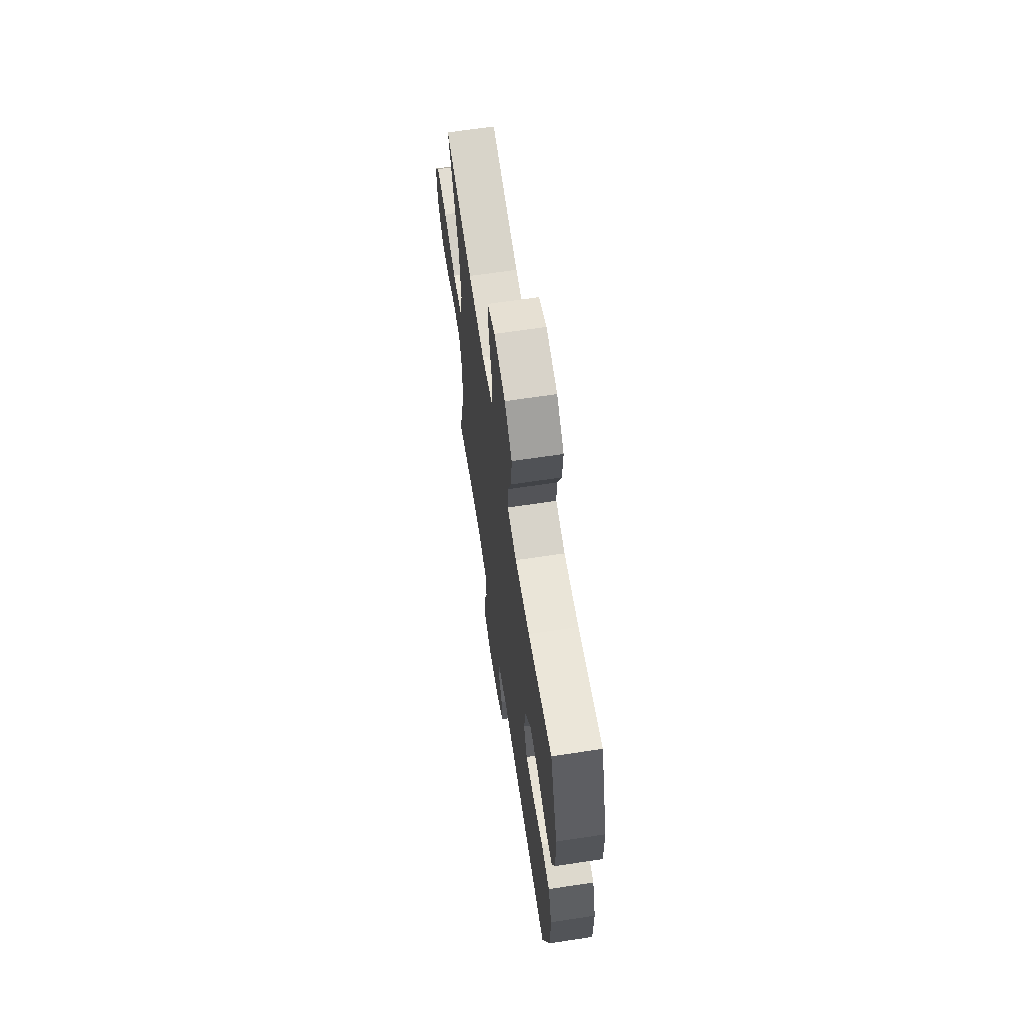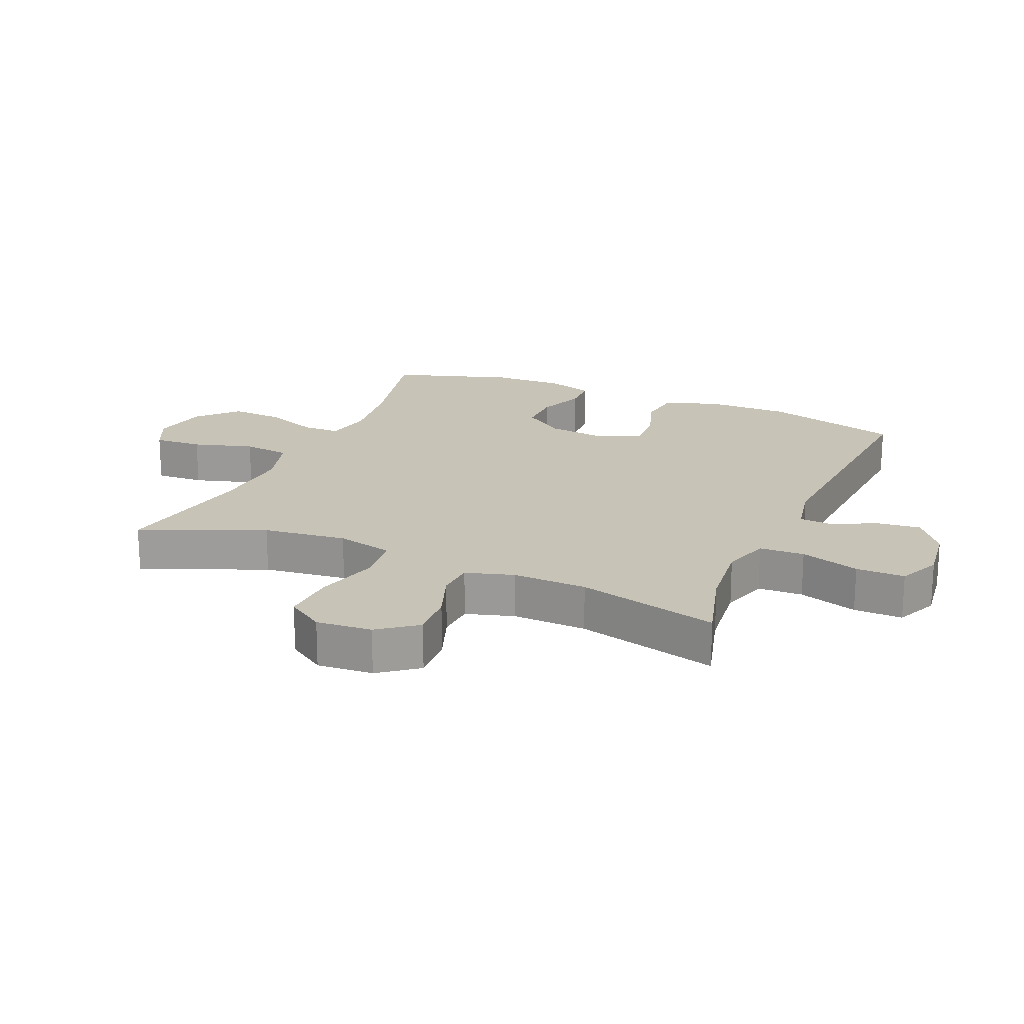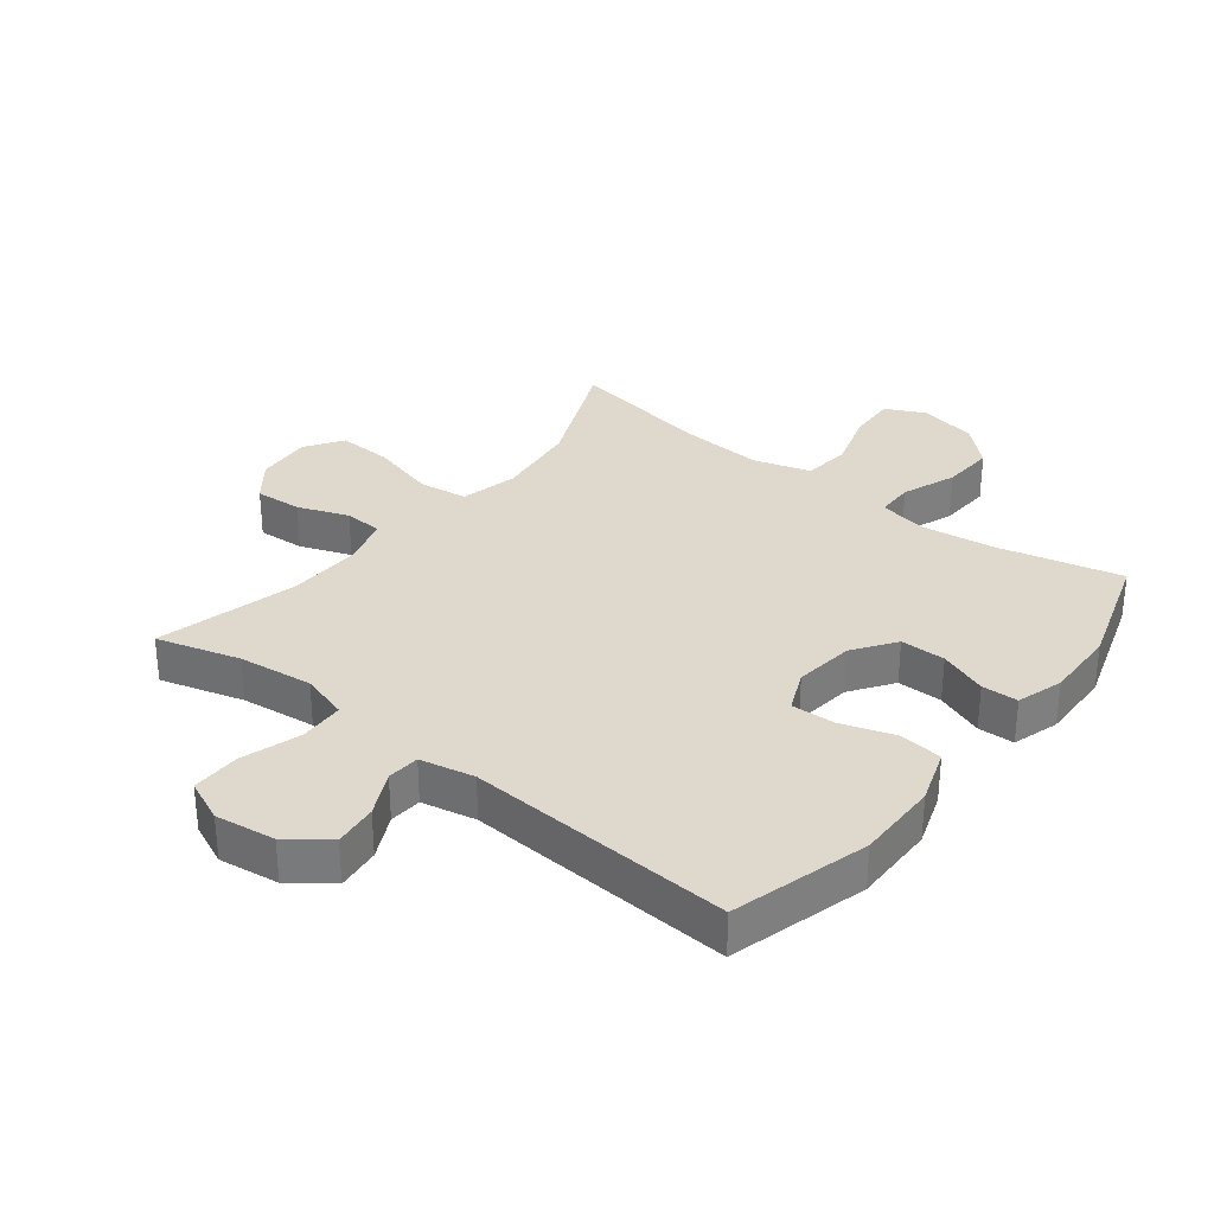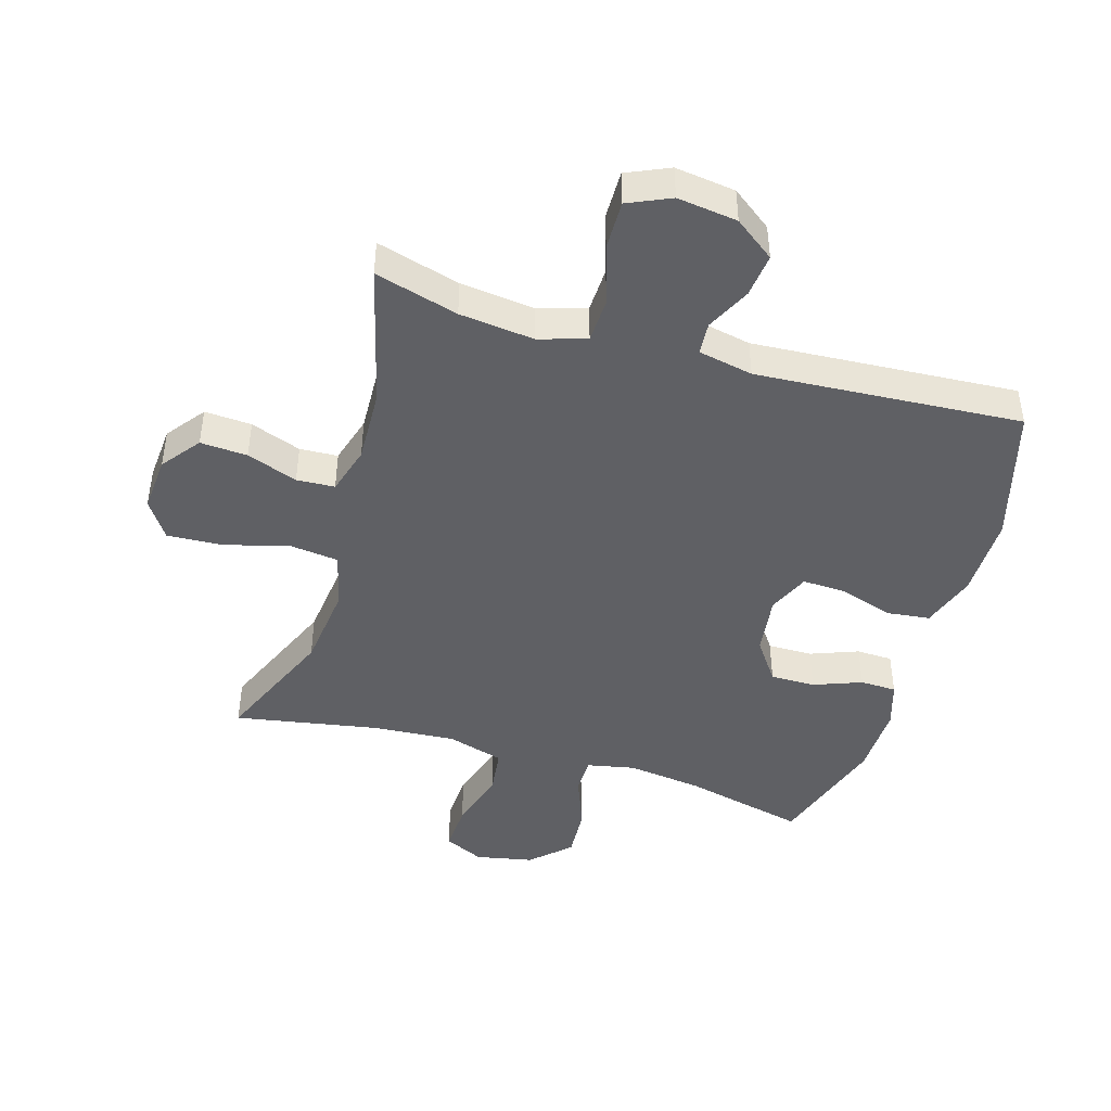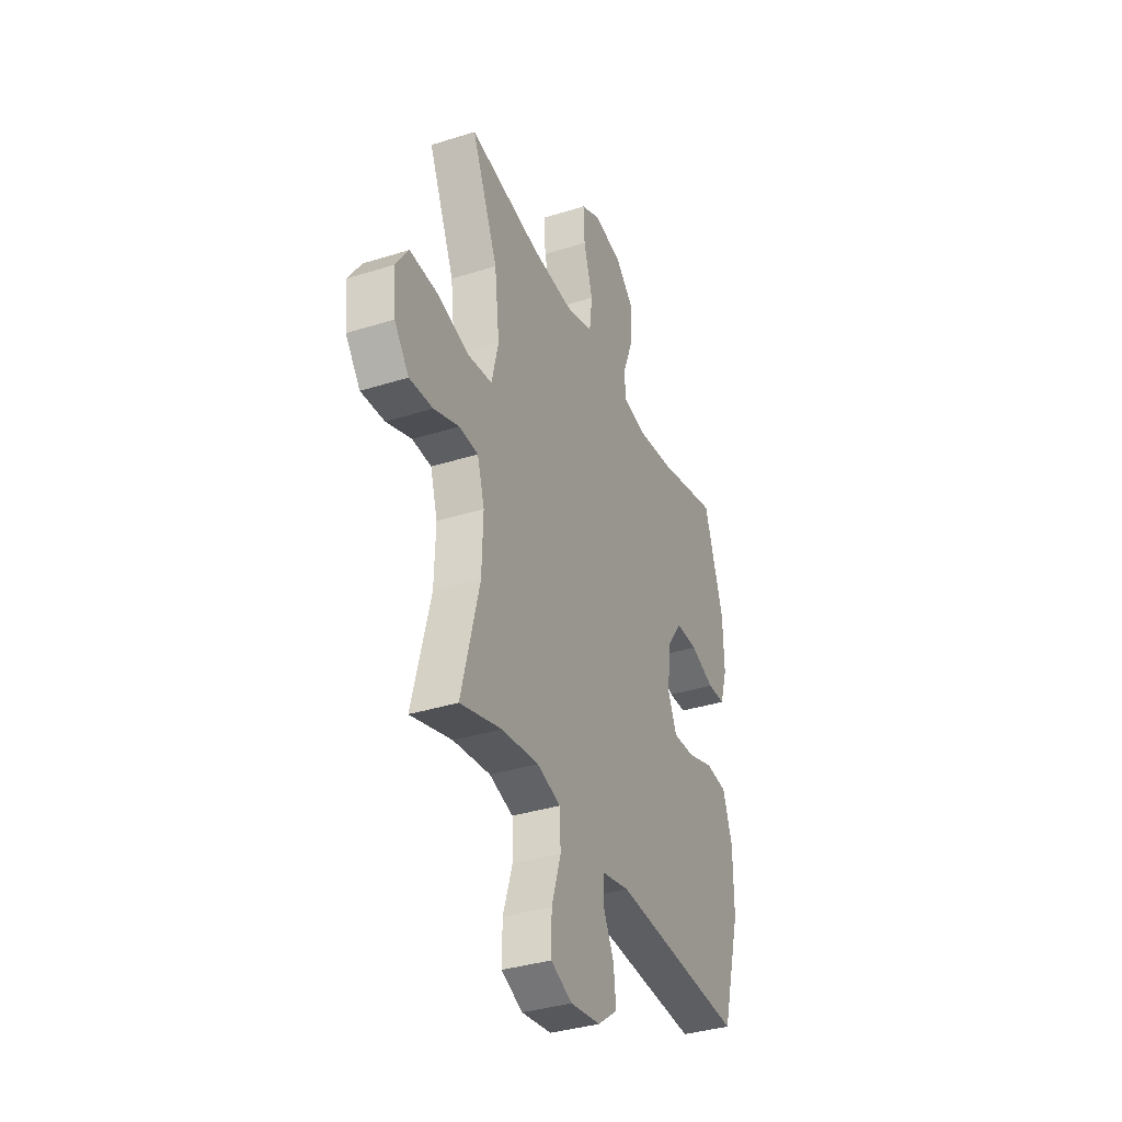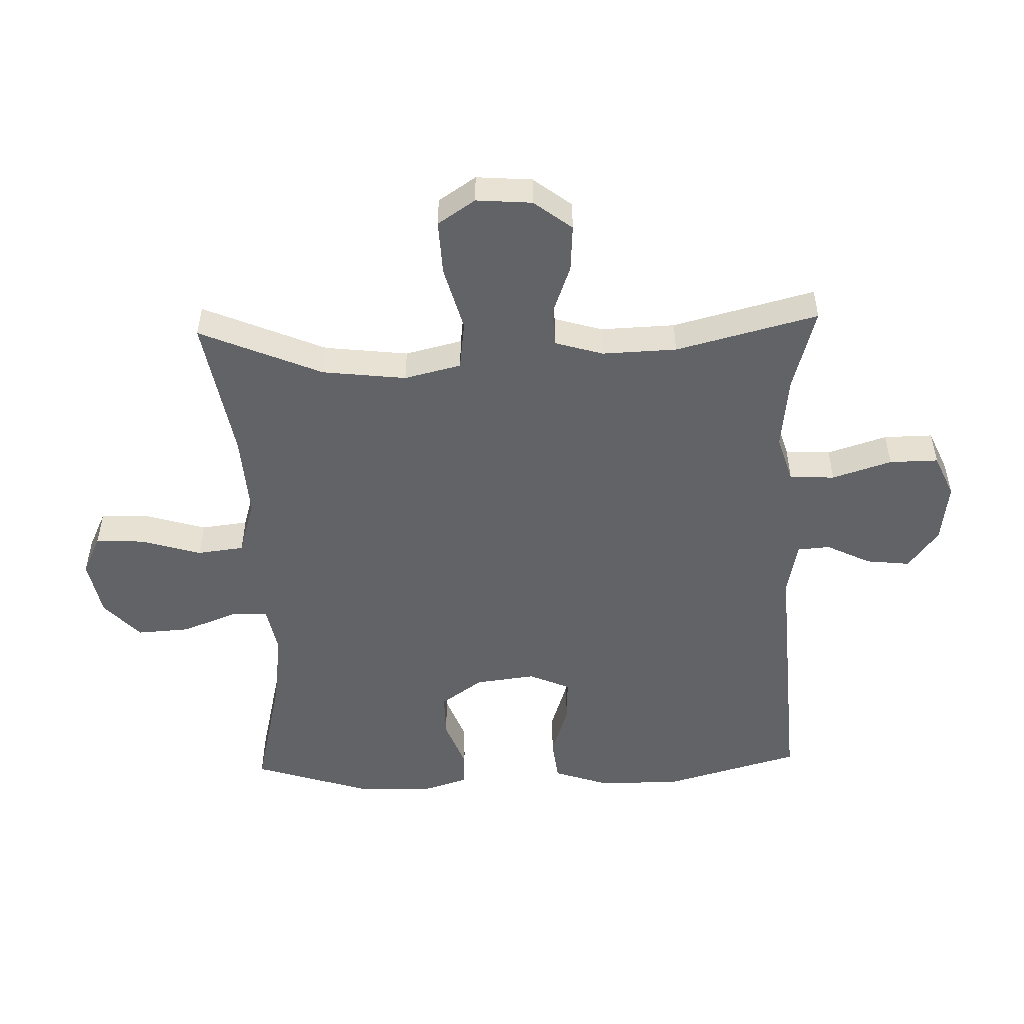
<metadata>
{"format":"obj","ext":"obj","renderer":"f3d","projection":"perspective","resolution":1024,"background":"white","views":[{"elev":65.7,"azim":-98.6,"up":"+Z"},{"elev":19.8,"azim":113.5,"up":"+Y"},{"elev":31.9,"azim":-141.9,"up":"+Y"},{"elev":-44.7,"azim":163.6,"up":"+Y"},{"elev":-35.8,"azim":112.6,"up":"+Z"},{"elev":-51.0,"azim":91.9,"up":"+Y"}]}
</metadata>
<code>
v -0.5 0.07 0.5
v -0.304 0.07 0.453
v -0.184 0.07 0.437
v -0.108 0.07 0.452
v -0.107 0.07 0.512
v -0.14 0.07 0.598
v -0.145 0.07 0.682
v -0.084 0.07 0.739
v 0.008 0.07 0.757
v 0.071 0.07 0.727
v 0.067 0.07 0.649
v 0.038 0.07 0.553
v 0.047 0.07 0.478
v 0.137 0.07 0.451
v 0.271 0.07 0.46
v 0.5 0.07 0.5
v 0.416 0.07 0.304
v 0.4 0.07 0.17
v 0.422 0.07 0.079
v 0.5 0.07 0.069
v 0.604 0.07 0.097
v 0.692 0.07 0.101
v 0.732 0.07 0.041
v 0.725 0.07 -0.048
v 0.678 0.07 -0.109
v 0.603 0.07 -0.104
v 0.522 0.07 -0.074
v 0.461 0.07 -0.077
v 0.438 0.07 -0.154
v 0.442 0.07 -0.273
v 0.5 0.07 -0.5
v 0.367 0.07 -0.462
v 0.248 0.07 -0.448
v 0.172 0.07 -0.471
v 0.169 0.07 -0.543
v 0.199 0.07 -0.638
v 0.2 0.07 -0.716
v 0.132 0.07 -0.746
v 0.036 0.07 -0.733
v -0.028 0.07 -0.685
v -0.02 0.07 -0.615
v 0.015 0.07 -0.544
v 0.011 0.07 -0.492
v -0.076 0.07 -0.474
v -0.5 0.07 -0.5
v -0.561 0.07 -0.281
v -0.56 0.07 -0.149
v -0.53 0.07 -0.061
v -0.46 0.07 -0.053
v -0.375 0.07 -0.081
v -0.305 0.07 -0.084
v -0.276 0.07 -0.018
v -0.288 0.07 0.078
v -0.335 0.07 0.145
v -0.407 0.07 0.145
v -0.484 0.07 0.116
v -0.542 0.07 0.118
v -0.565 0.07 0.192
v -0.562 0.07 0.307
v -0.5 0 0.5
v -0.304 0 0.453
v -0.184 0 0.437
v -0.108 0 0.452
v -0.107 0 0.512
v -0.14 0 0.598
v -0.145 0 0.682
v -0.084 0 0.739
v 0.008 0 0.757
v 0.071 0 0.727
v 0.067 0 0.649
v 0.038 0 0.553
v 0.047 0 0.478
v 0.137 0 0.451
v 0.271 0 0.46
v 0.5 0 0.5
v 0.416 0 0.304
v 0.4 0 0.17
v 0.422 0 0.079
v 0.5 0 0.069
v 0.604 0 0.097
v 0.692 0 0.101
v 0.732 0 0.041
v 0.725 0 -0.048
v 0.678 0 -0.109
v 0.603 0 -0.104
v 0.522 0 -0.074
v 0.461 0 -0.077
v 0.438 0 -0.154
v 0.442 0 -0.273
v 0.5 0 -0.5
v 0.367 0 -0.462
v 0.248 0 -0.448
v 0.172 0 -0.471
v 0.169 0 -0.543
v 0.199 0 -0.638
v 0.2 0 -0.716
v 0.132 0 -0.746
v 0.036 0 -0.733
v -0.028 0 -0.685
v -0.02 0 -0.615
v 0.015 0 -0.544
v 0.011 0 -0.492
v -0.076 0 -0.474
v -0.5 0 -0.5
v -0.561 0 -0.281
v -0.56 0 -0.149
v -0.53 0 -0.061
v -0.46 0 -0.053
v -0.375 0 -0.081
v -0.305 0 -0.084
v -0.276 0 -0.018
v -0.288 0 0.078
v -0.335 0 0.145
v -0.407 0 0.145
v -0.484 0 0.116
v -0.542 0 0.118
v -0.565 0 0.192
v -0.562 0 0.307
f 59 1 2
f 58 59 2
f 57 58 2
f 56 57 2
f 55 56 2
f 54 55 2 3
f 53 54 3 4
f 52 53 4
f 48 49 50
f 47 48 50
f 46 47 50
f 45 46 50
f 44 45 50
f 43 44 50 51
f 40 41 42
f 39 40 42
f 38 39 42
f 37 38 42
f 36 37 42
f 35 36 42
f 34 35 42 43
f 43 51 52
f 34 43 52
f 33 34 52
f 30 31 32
f 33 52 4
f 32 33 4
f 30 32 4
f 29 30 4
f 25 26 27
f 24 25 27
f 23 24 27
f 22 23 27
f 21 22 27
f 20 21 27
f 19 20 27 28
f 15 16 17
f 14 15 17 18
f 13 14 18 19
f 10 11 12
f 9 10 12
f 8 9 12
f 7 8 12
f 6 7 12
f 5 6 12
f 5 12 13
f 19 28 29
f 13 19 29
f 5 13 29
f 4 5 29
f 61 60 118
f 61 118 117
f 61 117 116
f 61 116 115
f 61 115 114
f 62 61 114 113
f 63 62 113 112
f 63 112 111
f 109 108 107
f 109 107 106
f 109 106 105
f 109 105 104
f 109 104 103
f 110 109 103 102
f 101 100 99
f 101 99 98
f 101 98 97
f 101 97 96
f 101 96 95
f 101 95 94
f 102 101 94 93
f 111 110 102
f 111 102 93
f 111 93 92
f 91 90 89
f 63 111 92
f 63 92 91
f 63 91 89
f 63 89 88
f 86 85 84
f 86 84 83
f 86 83 82
f 86 82 81
f 86 81 80
f 86 80 79
f 87 86 79 78
f 76 75 74
f 77 76 74 73
f 78 77 73 72
f 71 70 69
f 71 69 68
f 71 68 67
f 71 67 66
f 71 66 65
f 71 65 64
f 72 71 64
f 88 87 78
f 88 78 72
f 88 72 64
f 88 64 63
f 1 60 61 2
f 2 61 62 3
f 3 62 63 4
f 4 63 64 5
f 5 64 65 6
f 6 65 66 7
f 7 66 67 8
f 8 67 68 9
f 9 68 69 10
f 10 69 70 11
f 11 70 71 12
f 12 71 72 13
f 13 72 73 14
f 14 73 74 15
f 15 74 75 16
f 16 75 76 17
f 17 76 77 18
f 18 77 78 19
f 19 78 79 20
f 20 79 80 21
f 21 80 81 22
f 22 81 82 23
f 23 82 83 24
f 24 83 84 25
f 25 84 85 26
f 26 85 86 27
f 27 86 87 28
f 28 87 88 29
f 29 88 89 30
f 30 89 90 31
f 31 90 91 32
f 32 91 92 33
f 33 92 93 34
f 34 93 94 35
f 35 94 95 36
f 36 95 96 37
f 37 96 97 38
f 38 97 98 39
f 39 98 99 40
f 40 99 100 41
f 41 100 101 42
f 42 101 102 43
f 43 102 103 44
f 44 103 104 45
f 45 104 105 46
f 46 105 106 47
f 47 106 107 48
f 48 107 108 49
f 49 108 109 50
f 50 109 110 51
f 51 110 111 52
f 52 111 112 53
f 53 112 113 54
f 54 113 114 55
f 55 114 115 56
f 56 115 116 57
f 57 116 117 58
f 58 117 118 59
f 59 118 60 1

</code>
